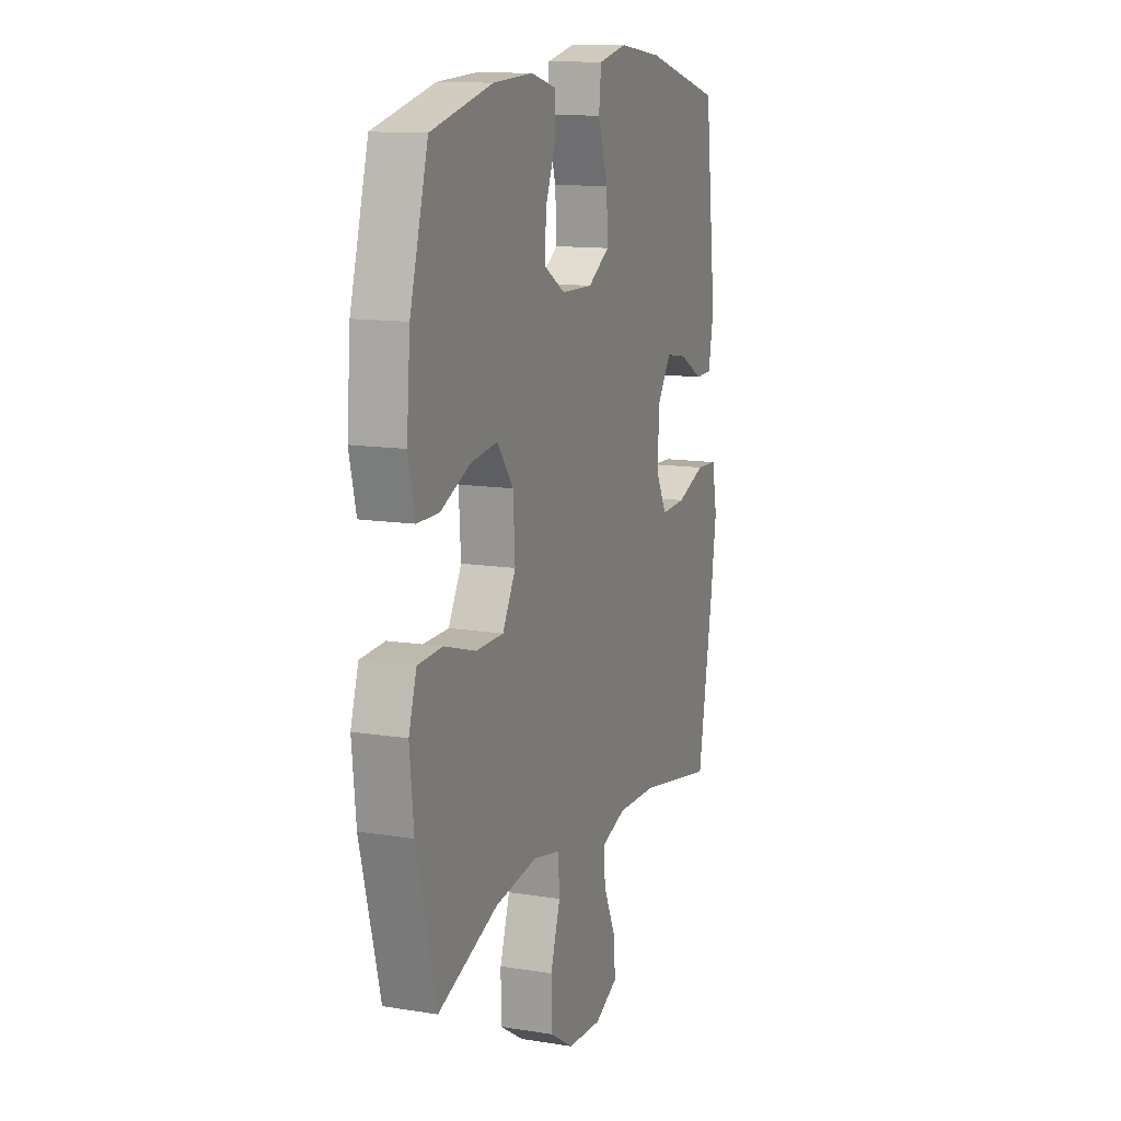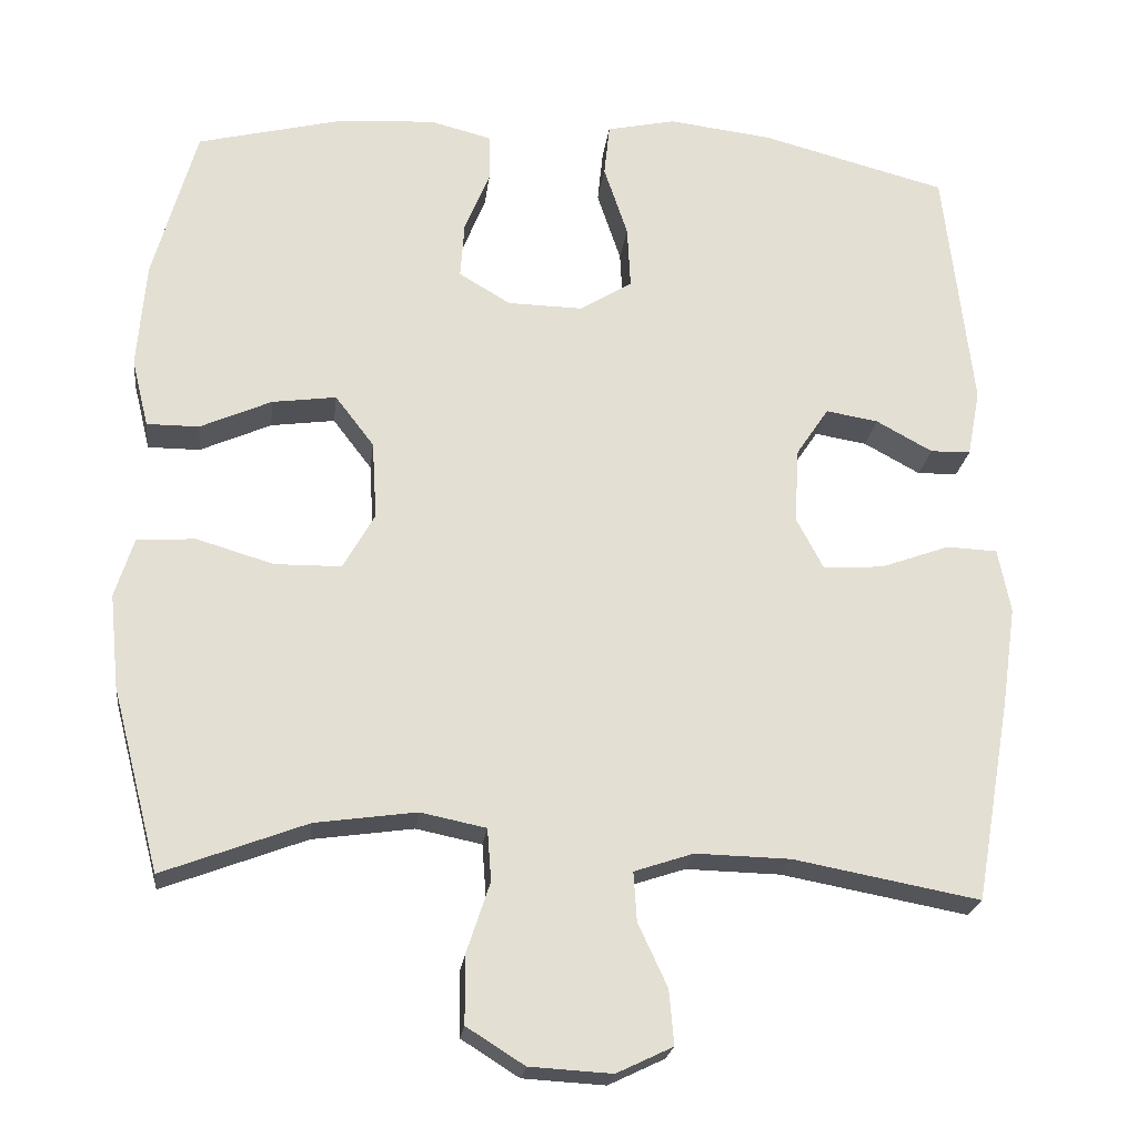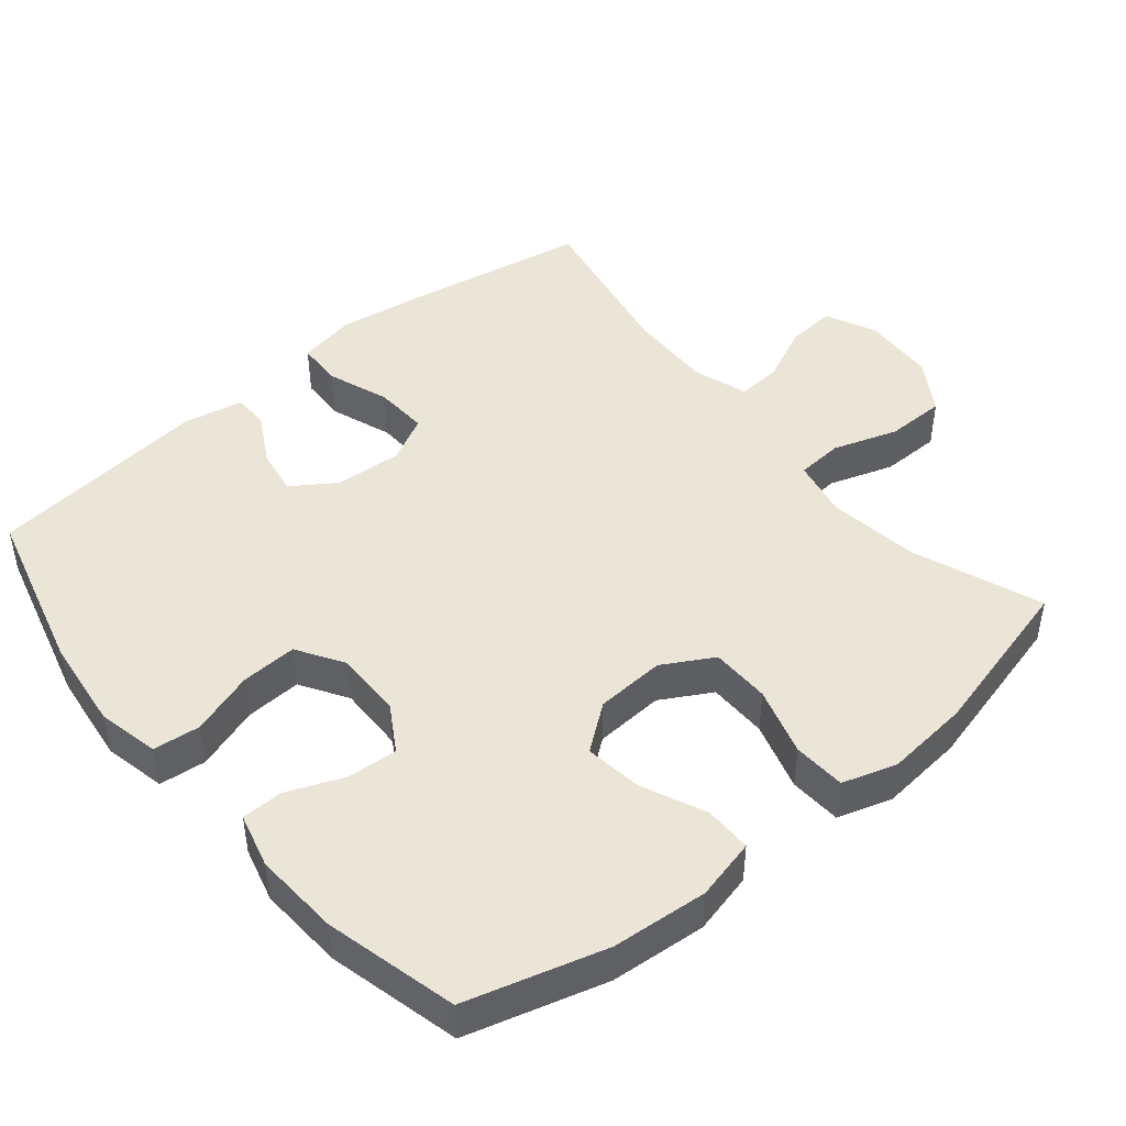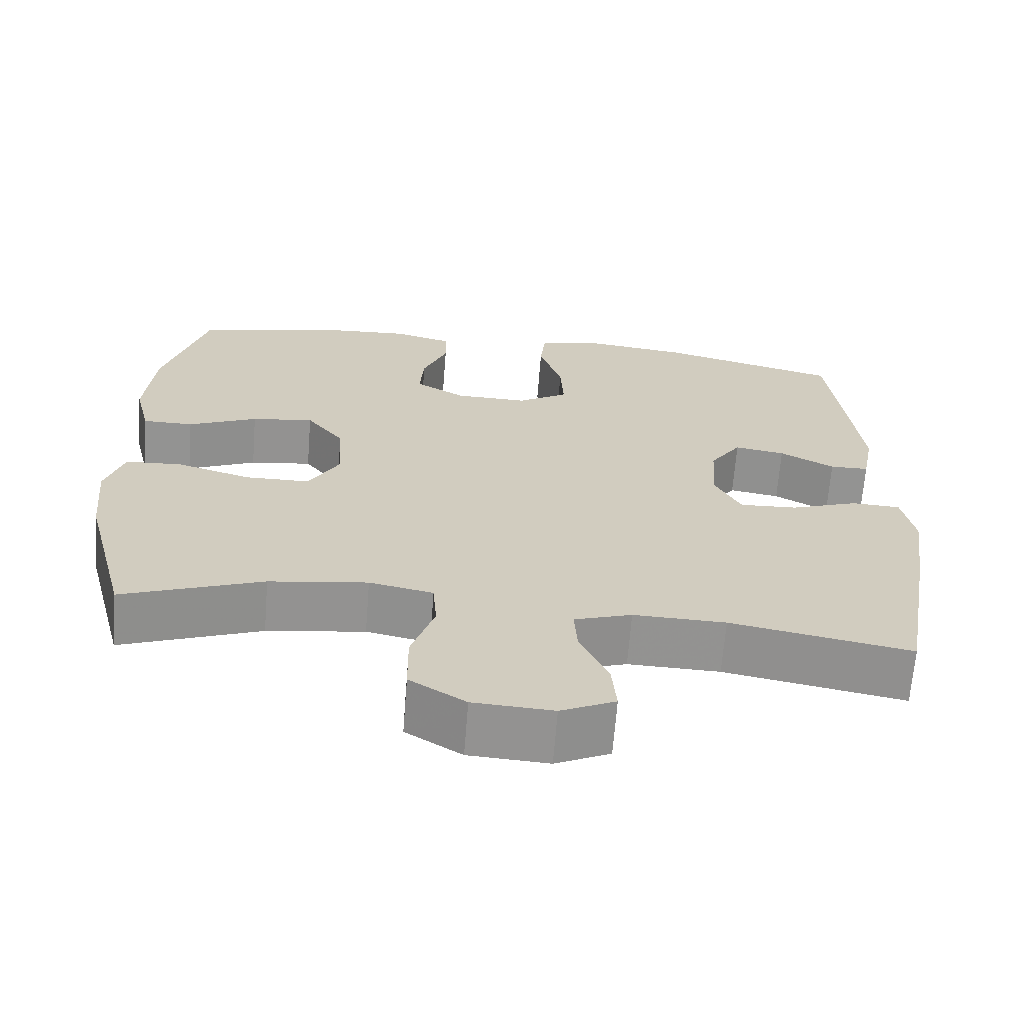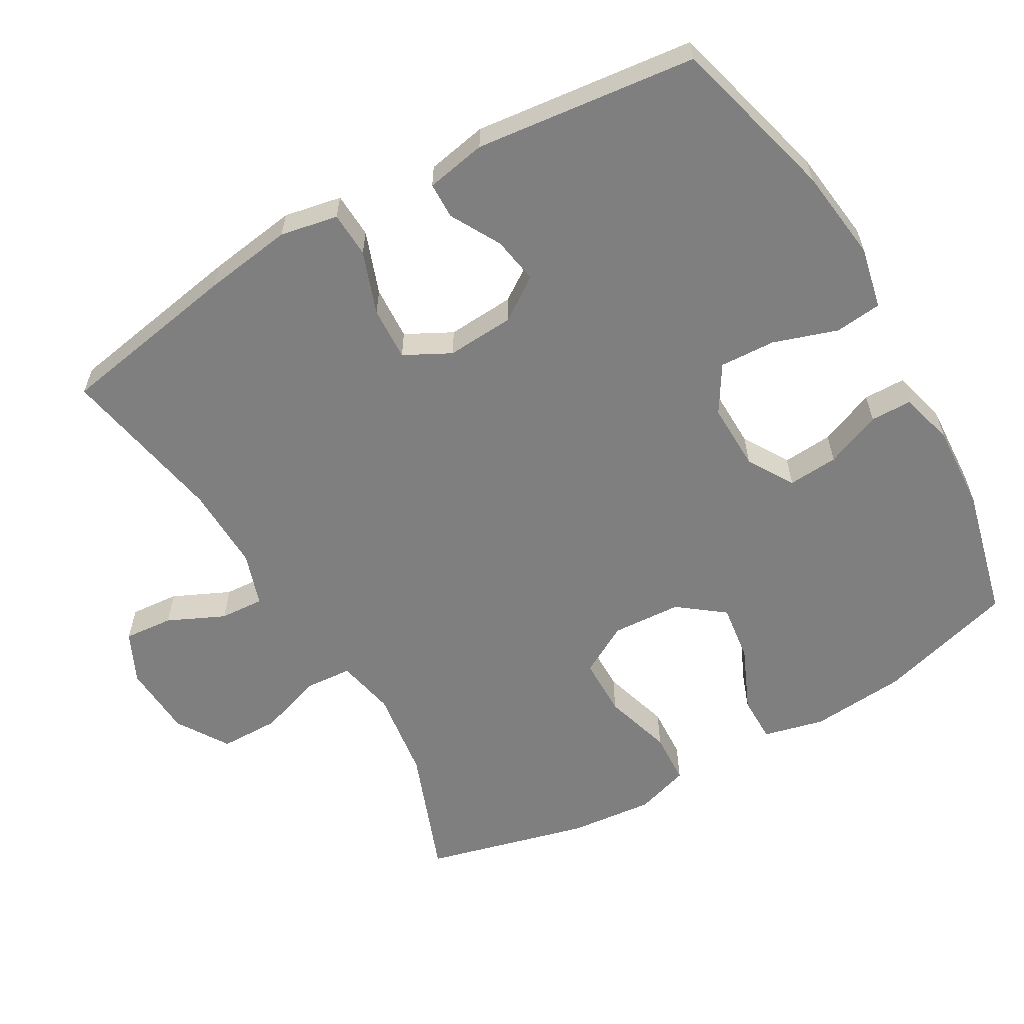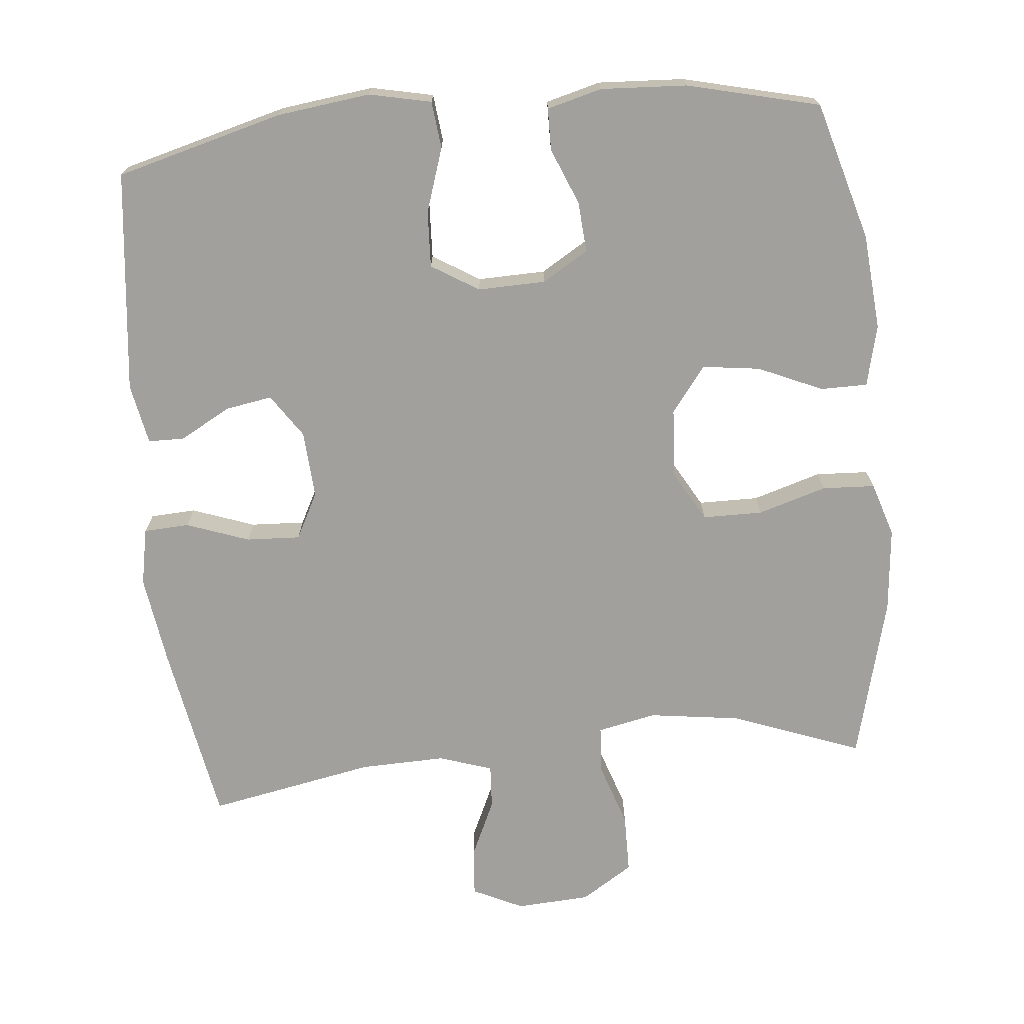
<metadata>
{"format":"obj","ext":"obj","renderer":"f3d","projection":"perspective","resolution":1024,"background":"white","views":[{"elev":12.6,"azim":110.5,"up":"+Z"},{"elev":-22.3,"azim":173.2,"up":"+Z"},{"elev":45.8,"azim":50.4,"up":"+Y"},{"elev":-66.6,"azim":175.5,"up":"+Z"},{"elev":-59.8,"azim":-60.0,"up":"+Y"},{"elev":-71.6,"azim":5.7,"up":"+Y"}]}
</metadata>
<code>
v 0.5 0.07 -0.5
v 0.318 0.07 -0.431
v 0.19 0.07 -0.413
v 0.107 0.07 -0.43
v 0.102 0.07 -0.496
v 0.132 0.07 -0.587
v 0.131 0.07 -0.671
v 0.058 0.07 -0.717
v -0.046 0.07 -0.723
v -0.117 0.07 -0.689
v -0.111 0.07 -0.62
v -0.074 0.07 -0.54
v -0.07 0.07 -0.478
v -0.145 0.07 -0.453
v -0.265 0.07 -0.456
v -0.5 0.07 -0.5
v -0.545 0.07 -0.243
v -0.563 0.07 -0.117
v -0.547 0.07 -0.036
v -0.483 0.07 -0.033
v -0.395 0.07 -0.065
v -0.319 0.07 -0.069
v -0.285 0.07 -0.004
v -0.291 0.07 0.091
v -0.332 0.07 0.152
v -0.398 0.07 0.141
v -0.469 0.07 0.102
v -0.52 0.07 0.103
v -0.536 0.07 0.188
v -0.5 0.07 0.5
v -0.265 0.07 0.562
v -0.134 0.07 0.578
v -0.047 0.07 0.559
v -0.04 0.07 0.493
v -0.07 0.07 0.403
v -0.074 0.07 0.324
v -0.008 0.07 0.283
v 0.087 0.07 0.285
v 0.152 0.07 0.324
v 0.147 0.07 0.395
v 0.115 0.07 0.474
v 0.116 0.07 0.533
v 0.193 0.07 0.553
v 0.314 0.07 0.546
v 0.5 0.07 0.5
v 0.555 0.07 0.305
v 0.566 0.07 0.17
v 0.545 0.07 0.084
v 0.479 0.07 0.084
v 0.389 0.07 0.124
v 0.308 0.07 0.135
v 0.259 0.07 0.071
v 0.253 0.07 -0.027
v 0.293 0.07 -0.098
v 0.377 0.07 -0.099
v 0.474 0.07 -0.07
v 0.548 0.07 -0.074
v 0.572 0.07 -0.15
v 0.56 0.07 -0.269
v 0.5 0 -0.5
v 0.318 0 -0.431
v 0.19 0 -0.413
v 0.107 0 -0.43
v 0.102 0 -0.496
v 0.132 0 -0.587
v 0.131 0 -0.671
v 0.058 0 -0.717
v -0.046 0 -0.723
v -0.117 0 -0.689
v -0.111 0 -0.62
v -0.074 0 -0.54
v -0.07 0 -0.478
v -0.145 0 -0.453
v -0.265 0 -0.456
v -0.5 0 -0.5
v -0.545 0 -0.243
v -0.563 0 -0.117
v -0.547 0 -0.036
v -0.483 0 -0.033
v -0.395 0 -0.065
v -0.319 0 -0.069
v -0.285 0 -0.004
v -0.291 0 0.091
v -0.332 0 0.152
v -0.398 0 0.141
v -0.469 0 0.102
v -0.52 0 0.103
v -0.536 0 0.188
v -0.5 0 0.5
v -0.265 0 0.562
v -0.134 0 0.578
v -0.047 0 0.559
v -0.04 0 0.493
v -0.07 0 0.403
v -0.074 0 0.324
v -0.008 0 0.283
v 0.087 0 0.285
v 0.152 0 0.324
v 0.147 0 0.395
v 0.115 0 0.474
v 0.116 0 0.533
v 0.193 0 0.553
v 0.314 0 0.546
v 0.5 0 0.5
v 0.555 0 0.305
v 0.566 0 0.17
v 0.545 0 0.084
v 0.479 0 0.084
v 0.389 0 0.124
v 0.308 0 0.135
v 0.259 0 0.071
v 0.253 0 -0.027
v 0.293 0 -0.098
v 0.377 0 -0.099
v 0.474 0 -0.07
v 0.548 0 -0.074
v 0.572 0 -0.15
v 0.56 0 -0.269
f 59 1 2
f 58 59 2
f 57 58 2
f 56 57 2
f 55 56 2
f 54 55 2 3
f 53 54 3 4
f 52 53 4
f 48 49 50
f 47 48 50
f 46 47 50
f 45 46 50
f 44 45 50
f 43 44 50
f 42 43 50
f 41 42 50
f 40 41 50
f 39 40 50 51
f 38 39 51 52
f 33 34 35
f 32 33 35
f 31 32 35
f 30 31 35
f 29 30 35
f 28 29 35
f 27 28 35
f 26 27 35
f 25 26 35 36
f 24 25 36 37
f 19 20 21
f 18 19 21
f 17 18 21
f 16 17 21
f 15 16 21
f 14 15 21 22
f 13 14 22 23
f 10 11 12
f 9 10 12
f 8 9 12
f 7 8 12
f 6 7 12
f 5 6 12
f 4 5 12 13
f 37 38 52
f 24 37 52
f 23 24 52
f 13 23 52
f 4 13 52
f 61 60 118
f 61 118 117
f 61 117 116
f 61 116 115
f 61 115 114
f 62 61 114 113
f 63 62 113 112
f 63 112 111
f 109 108 107
f 109 107 106
f 109 106 105
f 109 105 104
f 109 104 103
f 109 103 102
f 109 102 101
f 109 101 100
f 109 100 99
f 110 109 99 98
f 111 110 98 97
f 94 93 92
f 94 92 91
f 94 91 90
f 94 90 89
f 94 89 88
f 94 88 87
f 94 87 86
f 94 86 85
f 95 94 85 84
f 96 95 84 83
f 80 79 78
f 80 78 77
f 80 77 76
f 80 76 75
f 80 75 74
f 81 80 74 73
f 82 81 73 72
f 71 70 69
f 71 69 68
f 71 68 67
f 71 67 66
f 71 66 65
f 71 65 64
f 72 71 64 63
f 111 97 96
f 111 96 83
f 111 83 82
f 111 82 72
f 111 72 63
f 1 60 61 2
f 2 61 62 3
f 3 62 63 4
f 4 63 64 5
f 5 64 65 6
f 6 65 66 7
f 7 66 67 8
f 8 67 68 9
f 9 68 69 10
f 10 69 70 11
f 11 70 71 12
f 12 71 72 13
f 13 72 73 14
f 14 73 74 15
f 15 74 75 16
f 16 75 76 17
f 17 76 77 18
f 18 77 78 19
f 19 78 79 20
f 20 79 80 21
f 21 80 81 22
f 22 81 82 23
f 23 82 83 24
f 24 83 84 25
f 25 84 85 26
f 26 85 86 27
f 27 86 87 28
f 28 87 88 29
f 29 88 89 30
f 30 89 90 31
f 31 90 91 32
f 32 91 92 33
f 33 92 93 34
f 34 93 94 35
f 35 94 95 36
f 36 95 96 37
f 37 96 97 38
f 38 97 98 39
f 39 98 99 40
f 40 99 100 41
f 41 100 101 42
f 42 101 102 43
f 43 102 103 44
f 44 103 104 45
f 45 104 105 46
f 46 105 106 47
f 47 106 107 48
f 48 107 108 49
f 49 108 109 50
f 50 109 110 51
f 51 110 111 52
f 52 111 112 53
f 53 112 113 54
f 54 113 114 55
f 55 114 115 56
f 56 115 116 57
f 57 116 117 58
f 58 117 118 59
f 59 118 60 1

</code>
